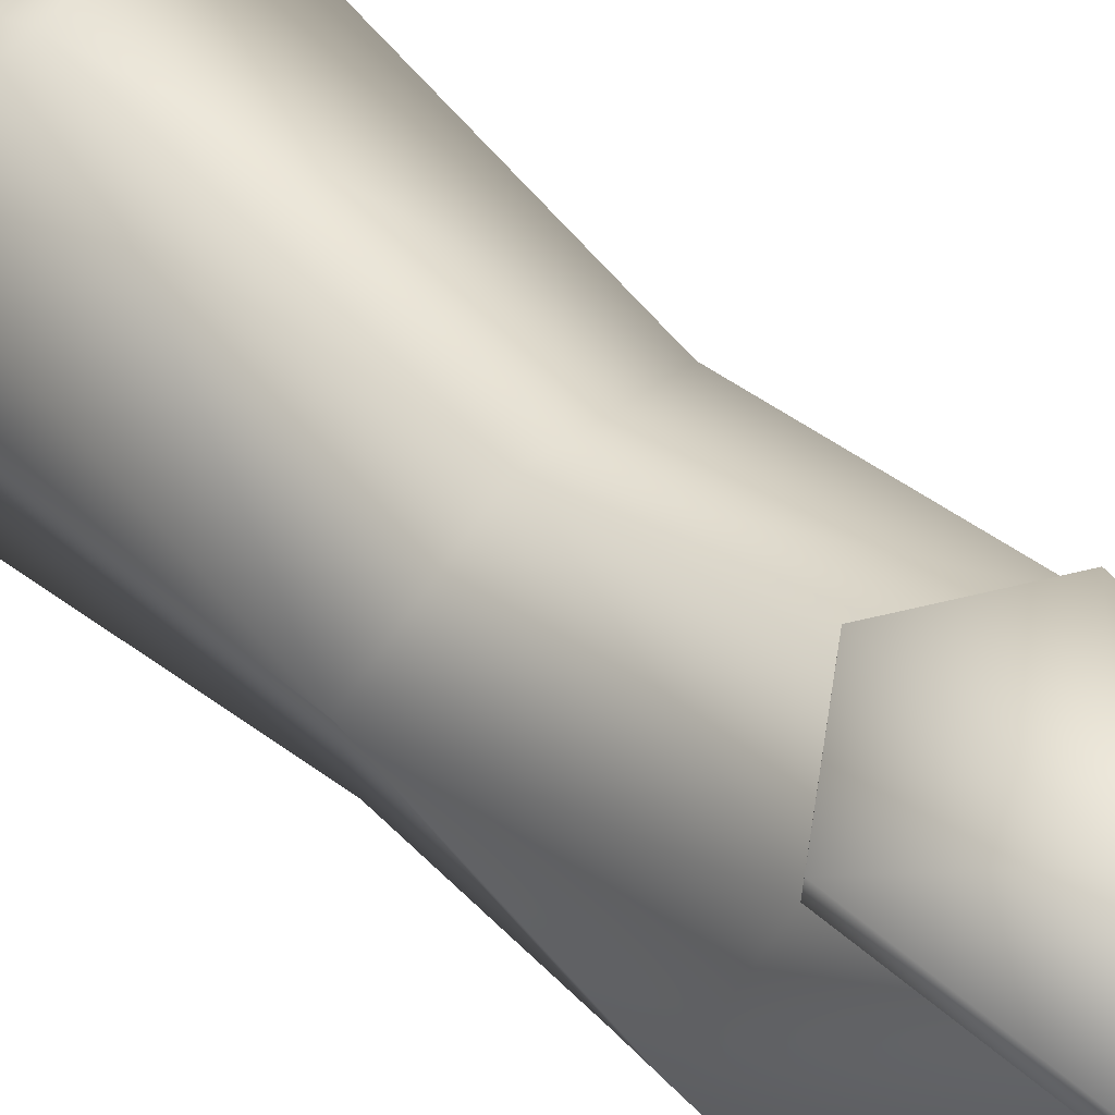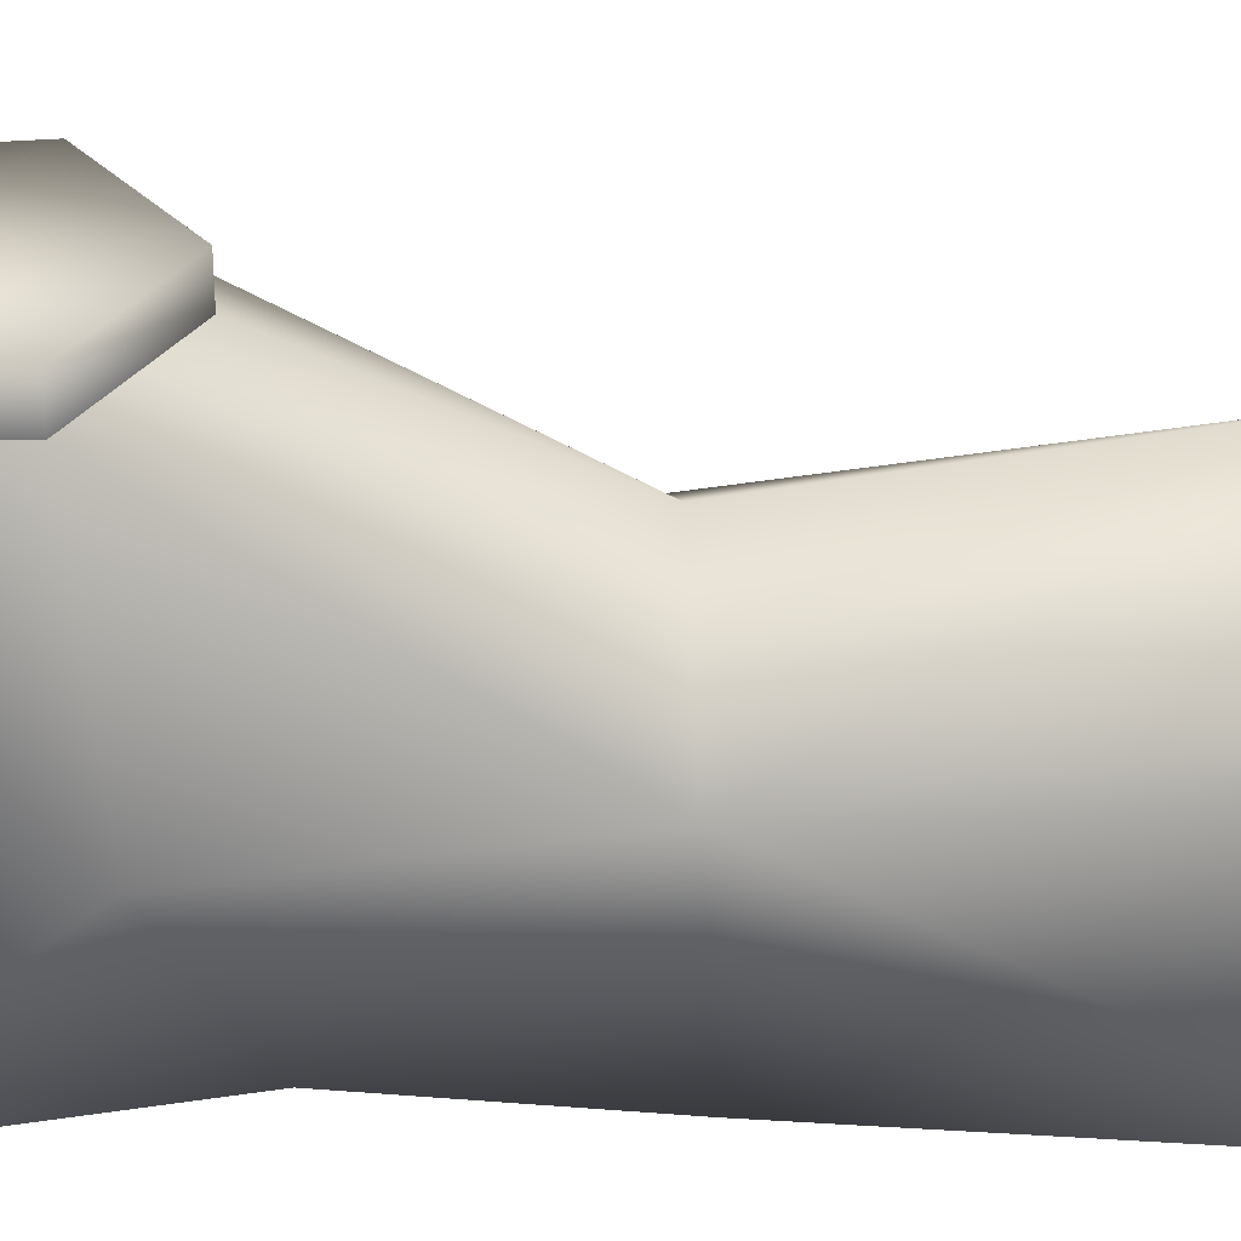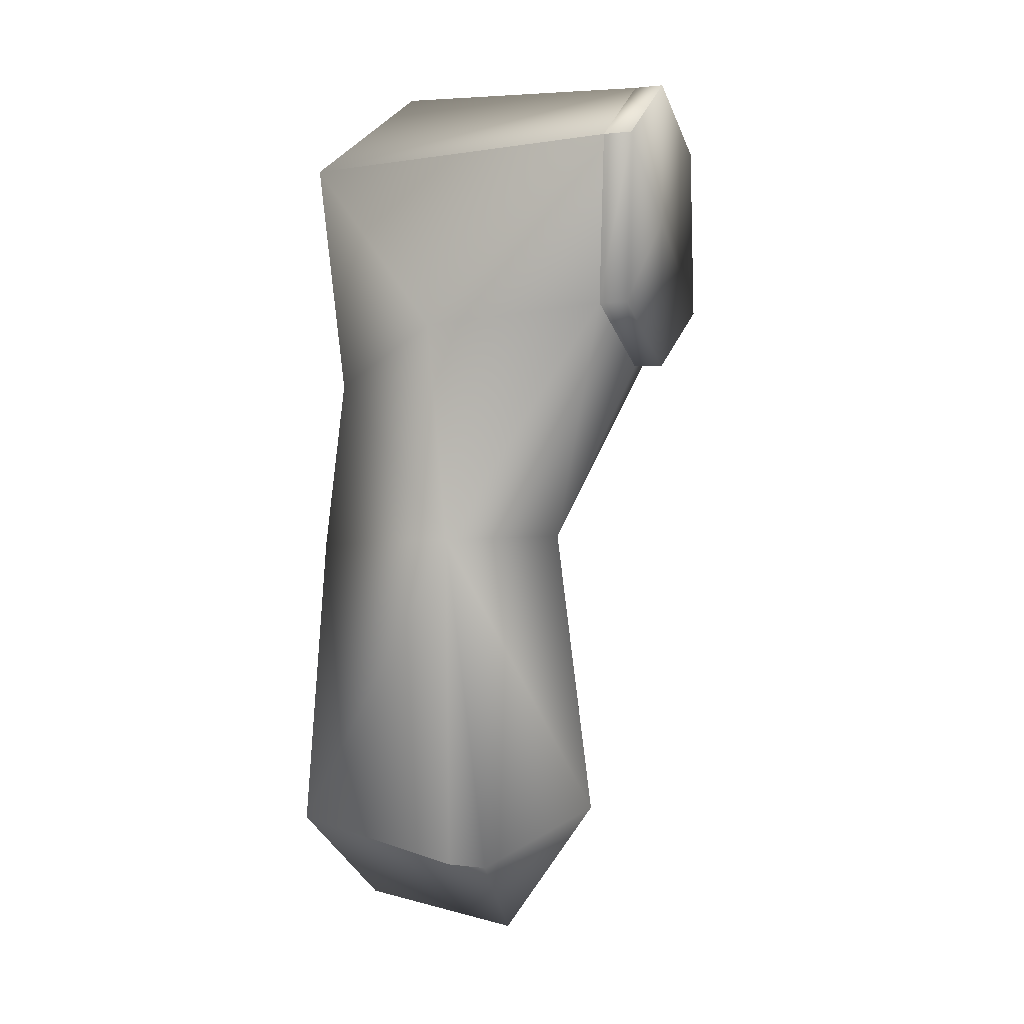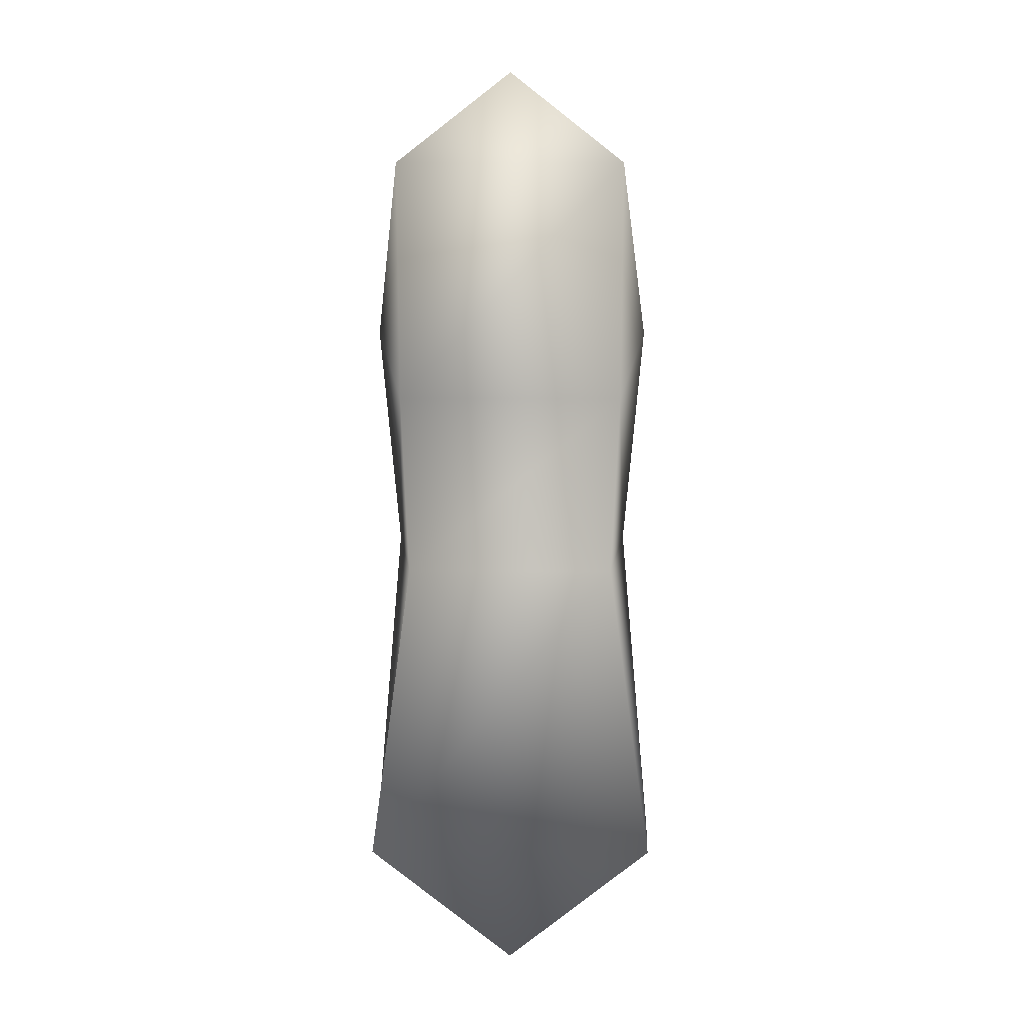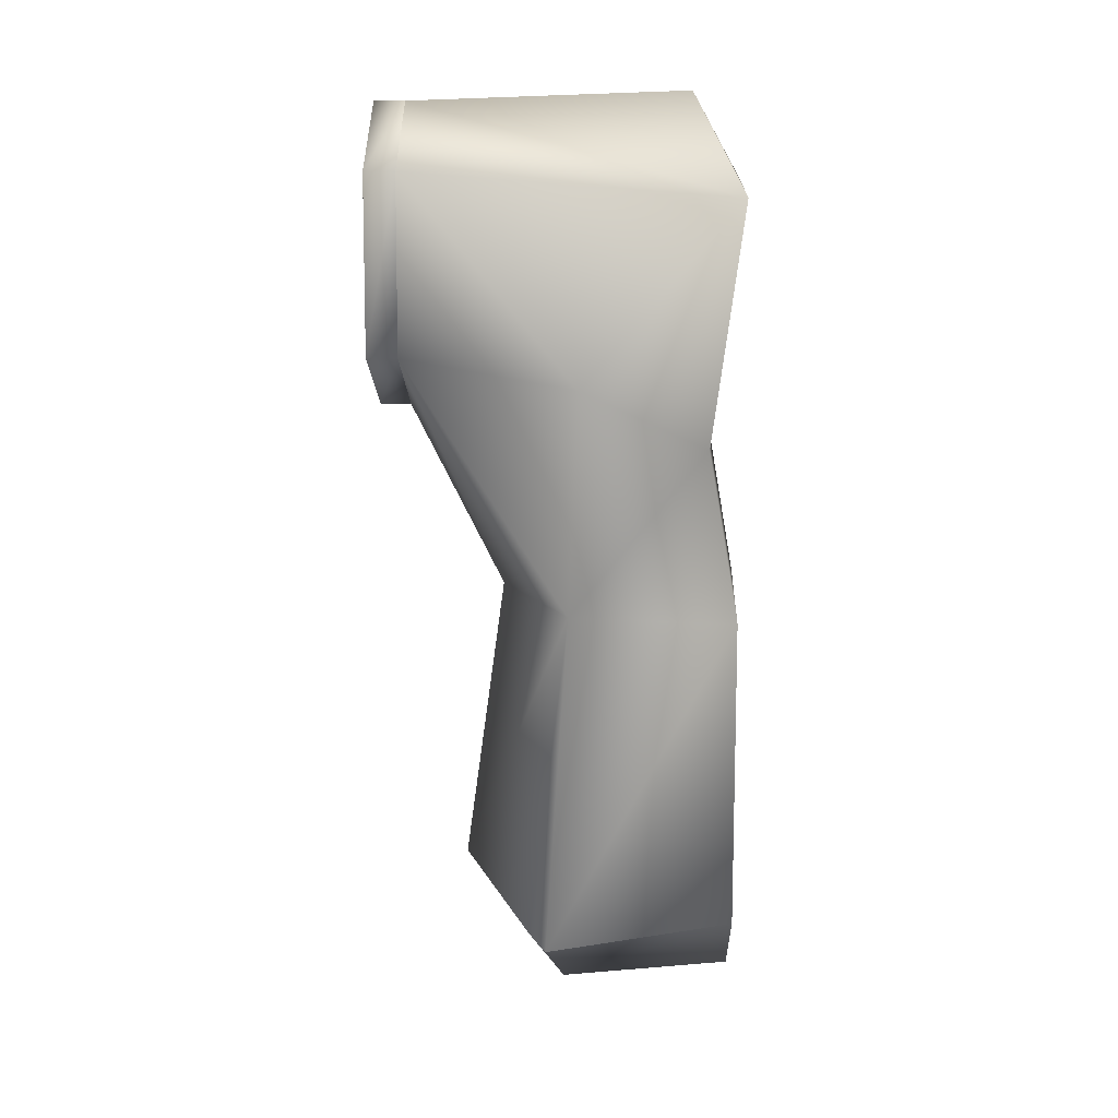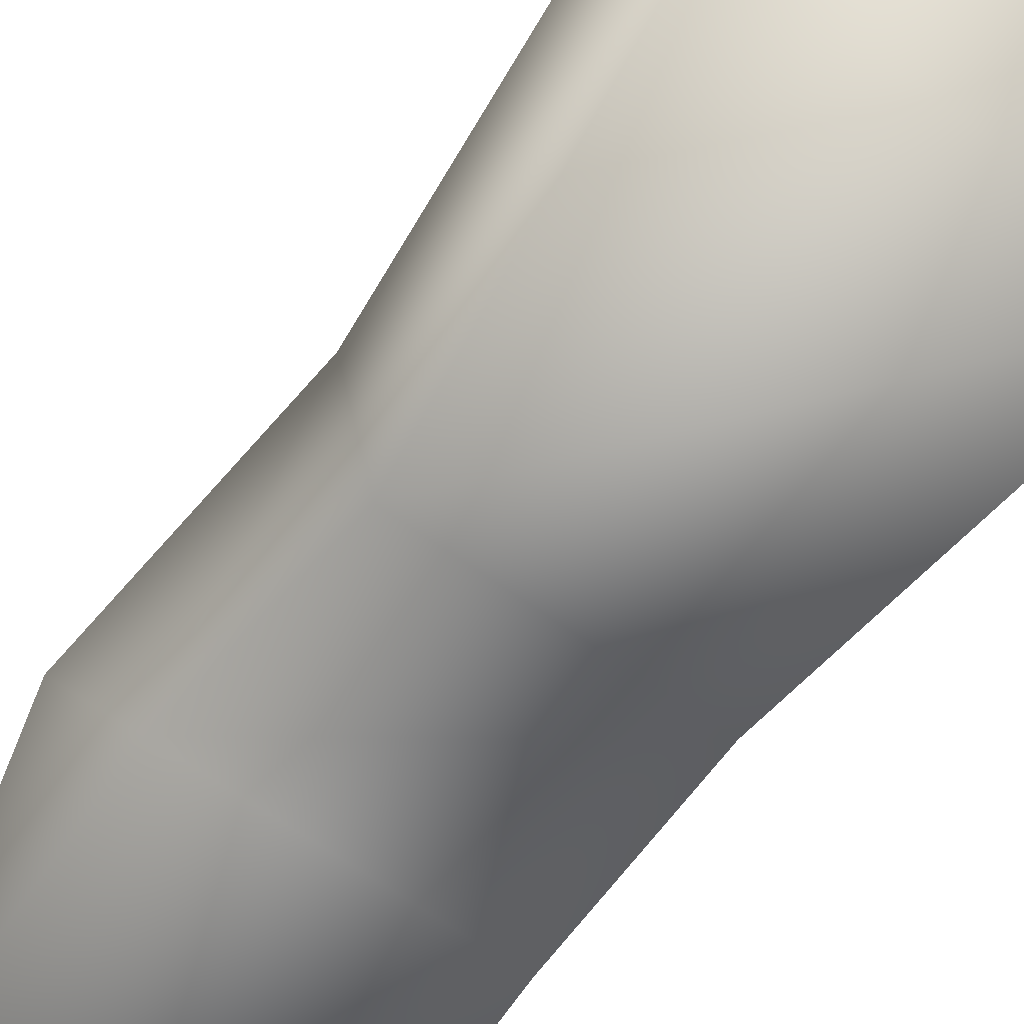
<metadata>
{"format":"obj","ext":"obj","renderer":"f3d","projection":"perspective","resolution":1024,"background":"white","views":[{"elev":66.4,"azim":-47.1,"up":"+Y"},{"elev":33.2,"azim":87.2,"up":"+Y"},{"elev":2.0,"azim":117.2,"up":"+Z"},{"elev":8.0,"azim":0.7,"up":"+Z"},{"elev":15.1,"azim":-86.9,"up":"+Z"},{"elev":-64.7,"azim":144.1,"up":"+Y"}]}
</metadata>
<code>
v 0 27 -28
v -12 16 1
v 0 23 1
v -12 16 1
v -9 20 -33
v -15 18 -32
v -9 20 -33
v -12 16 1
v 0 27 -28
v -14 0 -29
v -15 18 -32
v -9 20 -33
v 0 17 -42
v 0 0 -40
v -14 0 -29
v -14 0 -29
v -9 20 -33
v 0 17 -42
v 12 16 1
v 14 0 -29
v 15 18 -32
v 14 0 -29
v 12 16 1
v 10 0 0
v 0 32 48
v 0 5 49
v 11 0 40
v 11 0 40
v 8 32 42
v 0 32 48
v -14 15 23
v -11 3 17
v -11 0 40
v -14 15 23
v -8 32 42
v -9 32 25
v 0 23 1
v 9 32 25
v 12 16 1
v 9 32 25
v 0 23 1
v 0 32 19
v 14 15 23
v 11 3 17
v 12 16 1
v 14 15 23
v 12 16 1
v 9 32 25
v -15 18 -32
v -14 0 -29
v -10 0 0
v -10 0 0
v -12 16 1
v -15 18 -32
v 0 27 -28
v 0 23 1
v 12 16 1
v 12 16 1
v 15 18 -32
v 11 20 -33
v 12 16 1
v 11 20 -33
v 0 27 -28
v 14 0 -29
v 11 20 -33
v 15 18 -32
v 0 17 -42
v 14 0 -29
v 0 0 -40
v 11 20 -33
v 14 0 -29
v 0 17 -42
v 0 32 48
v -11 0 40
v 0 5 49
v -11 0 40
v 0 32 48
v -8 32 42
v 11 20 -33
v 0 17 -42
v 0 27 -28
v 0 27 -28
v 0 17 -42
v -9 20 -33
v -12 16 1
v -10 0 0
v -11 3 17
v -11 3 17
v -14 15 23
v -12 16 1
v 9 32 25
v 8 32 42
v 14 15 23
v 11 0 40
v 8 32 42
v 8 32 42
v 0 23 1
v -12 16 1
v -9 32 25
v -9 32 25
v 0 32 19
v 0 23 1
v 10 0 0
v 12 16 1
v 11 3 17
v 14 15 23
v 11 0 40
v 11 3 17
v 8 32 42
v 11 0 40
v 14 15 23
v -9 32 25
v -12 16 1
v -14 15 23
v -8 32 42
v -14 15 23
v -11 0 40
v -14 0 -29
v 0 0 -40
v 14 0 -29
v -14 0 -29
v 14 0 -29
v 10 0 0
v -10 0 0
v -14 0 -29
v 10 0 0
v -10 0 0
v 10 0 0
v 11 3 17
v -11 3 17
v -10 0 0
v 11 3 17
v -11 3 17
v 11 3 17
v 11 0 40
v -11 0 40
v -11 3 17
v 11 0 40
v -11 0 40
v 11 0 40
v 0 5 49
v 0 35 34
v -8 35 42
v 0 35 48
v 0 35 34
v 0 35 19
v -9 35 25
v 0 35 48
v 8 35 42
v 0 35 34
v 9 35 25
v 0 35 34
v 8 35 42
v 0 35 48
v 8 35 42
v 8 35 42
v -9 35 25
v -8 35 42
v 0 35 34
v 9 35 25
v 0 35 19
v 0 35 34
v -8 35 42
v -8 32 42
v 0 32 48
v 0 32 48
v 0 35 48
v -8 35 42
v 0 35 19
v 0 32 19
v -9 32 25
v -9 32 25
v -9 35 25
v 0 35 19
v 8 35 42
v 8 32 42
v 9 32 25
v 9 32 25
v 9 35 25
v 8 35 42
v 8 35 42
v 8 32 42
v 8 32 42
v 8 32 42
v 8 35 42
v 8 35 42
v 0 35 48
v 0 32 48
v 8 32 42
v 8 32 42
v 8 35 42
v 0 35 48
v -9 35 25
v -9 32 25
v -8 32 42
v -8 32 42
v -8 35 42
v -9 35 25
v 9 35 25
v 9 32 25
v 0 32 19
v 0 32 19
v 0 35 19
v 9 35 25
f 1 2 3
f 4 5 6
f 7 8 9
f 10 11 12
f 13 14 15
f 16 17 18
f 19 20 21
f 22 23 24
f 25 26 27
f 28 29 30
f 31 32 33
f 34 35 36
f 37 38 39
f 40 41 42
f 43 44 45
f 46 47 48
f 49 50 51
f 52 53 54
f 55 56 57
f 58 59 60
f 61 62 63
f 64 65 66
f 67 68 69
f 70 71 72
f 73 74 75
f 76 77 78
f 79 80 81
f 82 83 84
f 85 86 87
f 88 89 90
f 91 92 93
f 94 95 96
f 97 98 99
f 100 101 102
f 103 104 105
f 106 107 108
f 109 110 111
f 112 113 114
f 115 116 117
f 118 119 120
f 121 122 123
f 124 125 126
f 127 128 129
f 130 131 132
f 133 134 135
f 136 137 138
f 139 140 141
f 142 143 144
f 145 146 147
f 148 149 150
f 151 152 153
f 154 155 156
f 157 158 159
f 160 161 162
f 163 164 165
f 166 167 168
f 169 170 171
f 172 173 174
f 175 176 177
f 178 179 180
f 181 182 183
f 184 185 186
f 187 188 189
f 190 191 192
f 193 194 195
f 196 197 198
f 199 200 201
f 202 203 204

</code>
